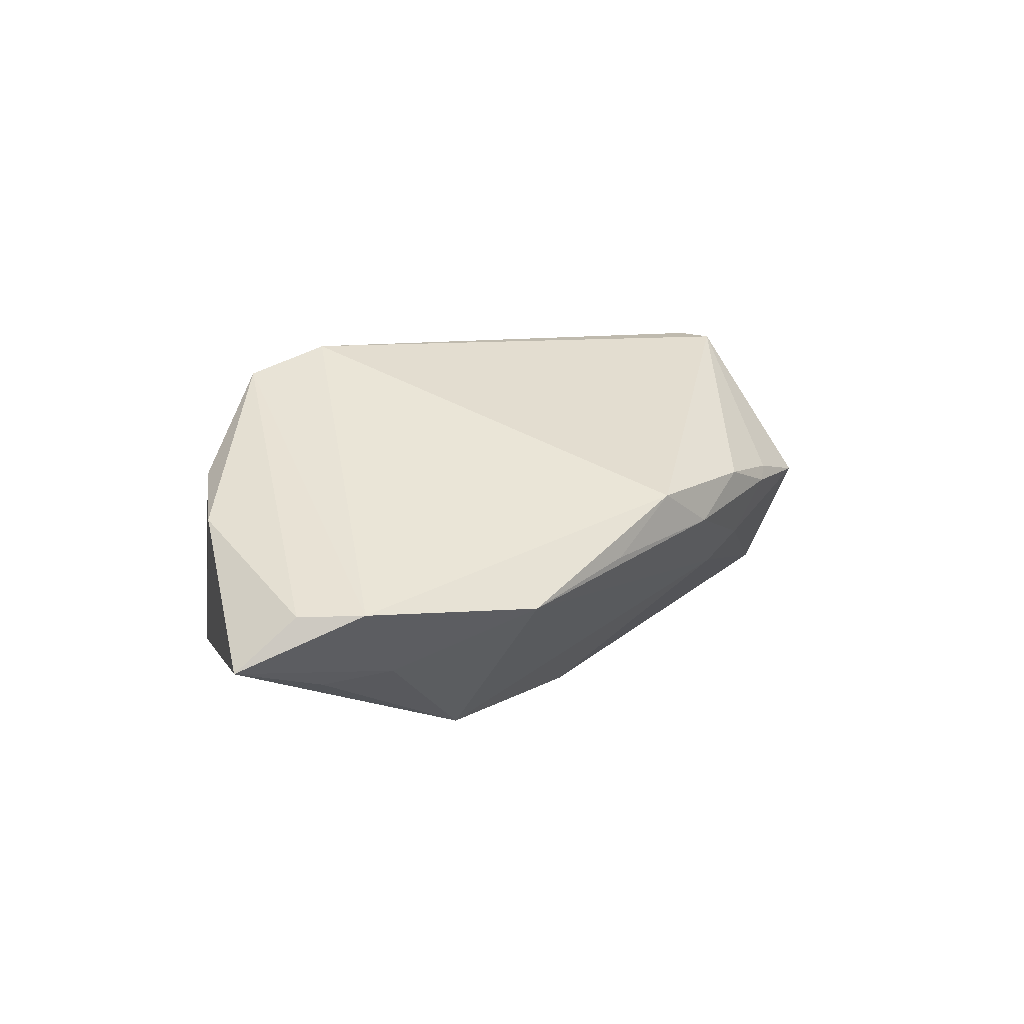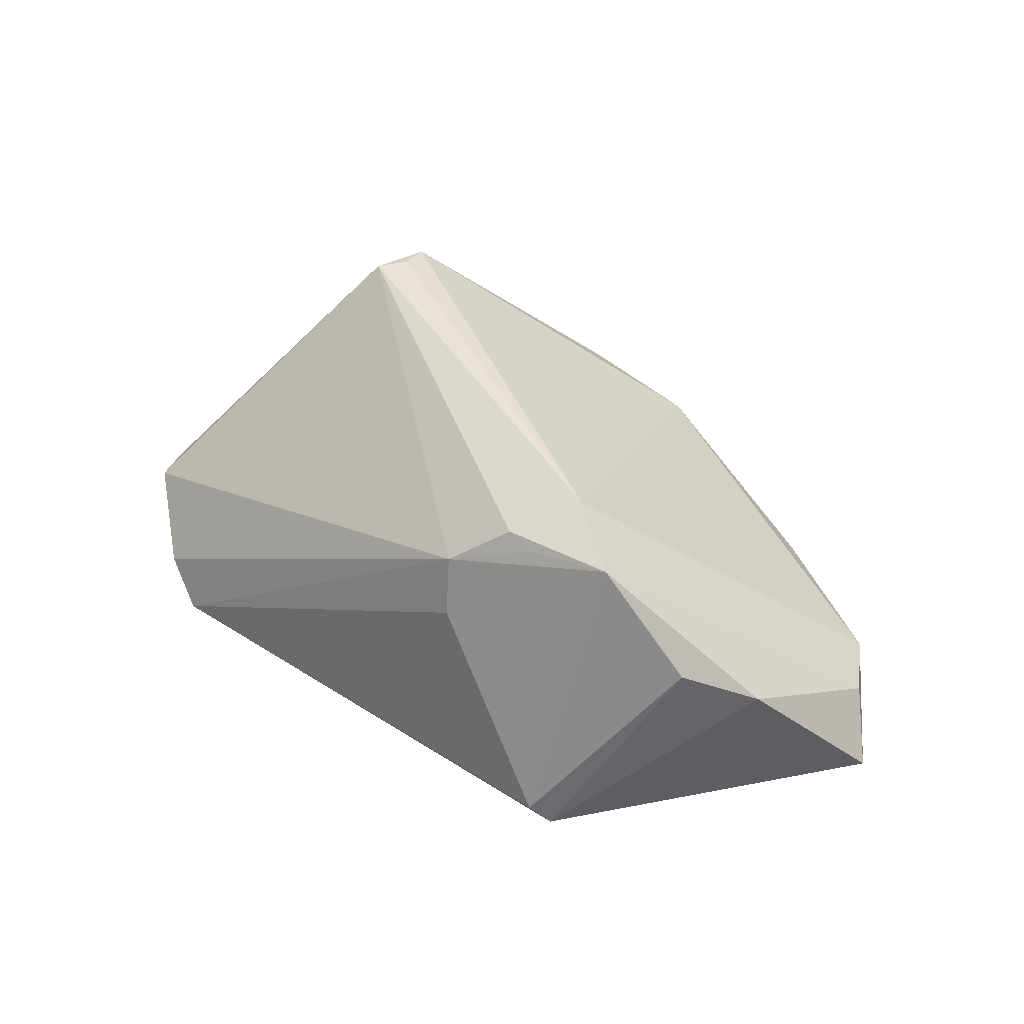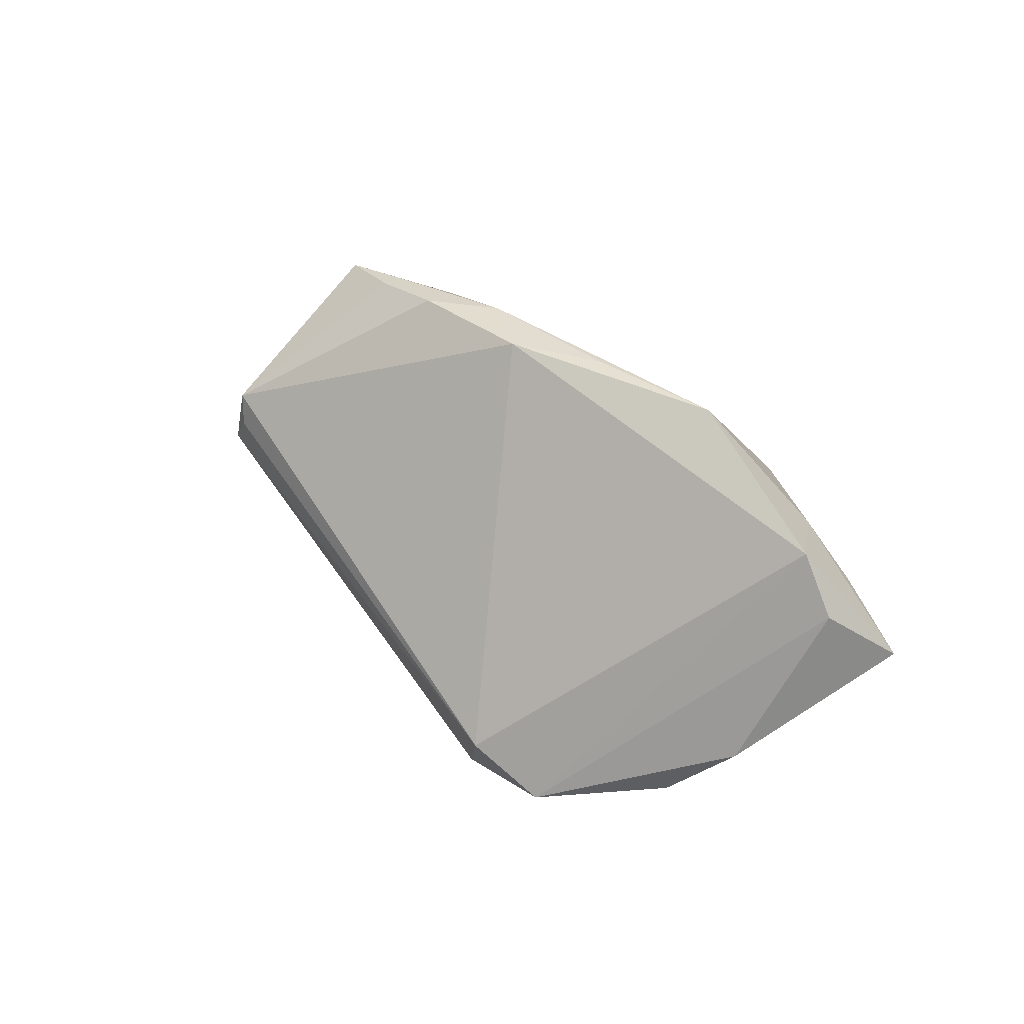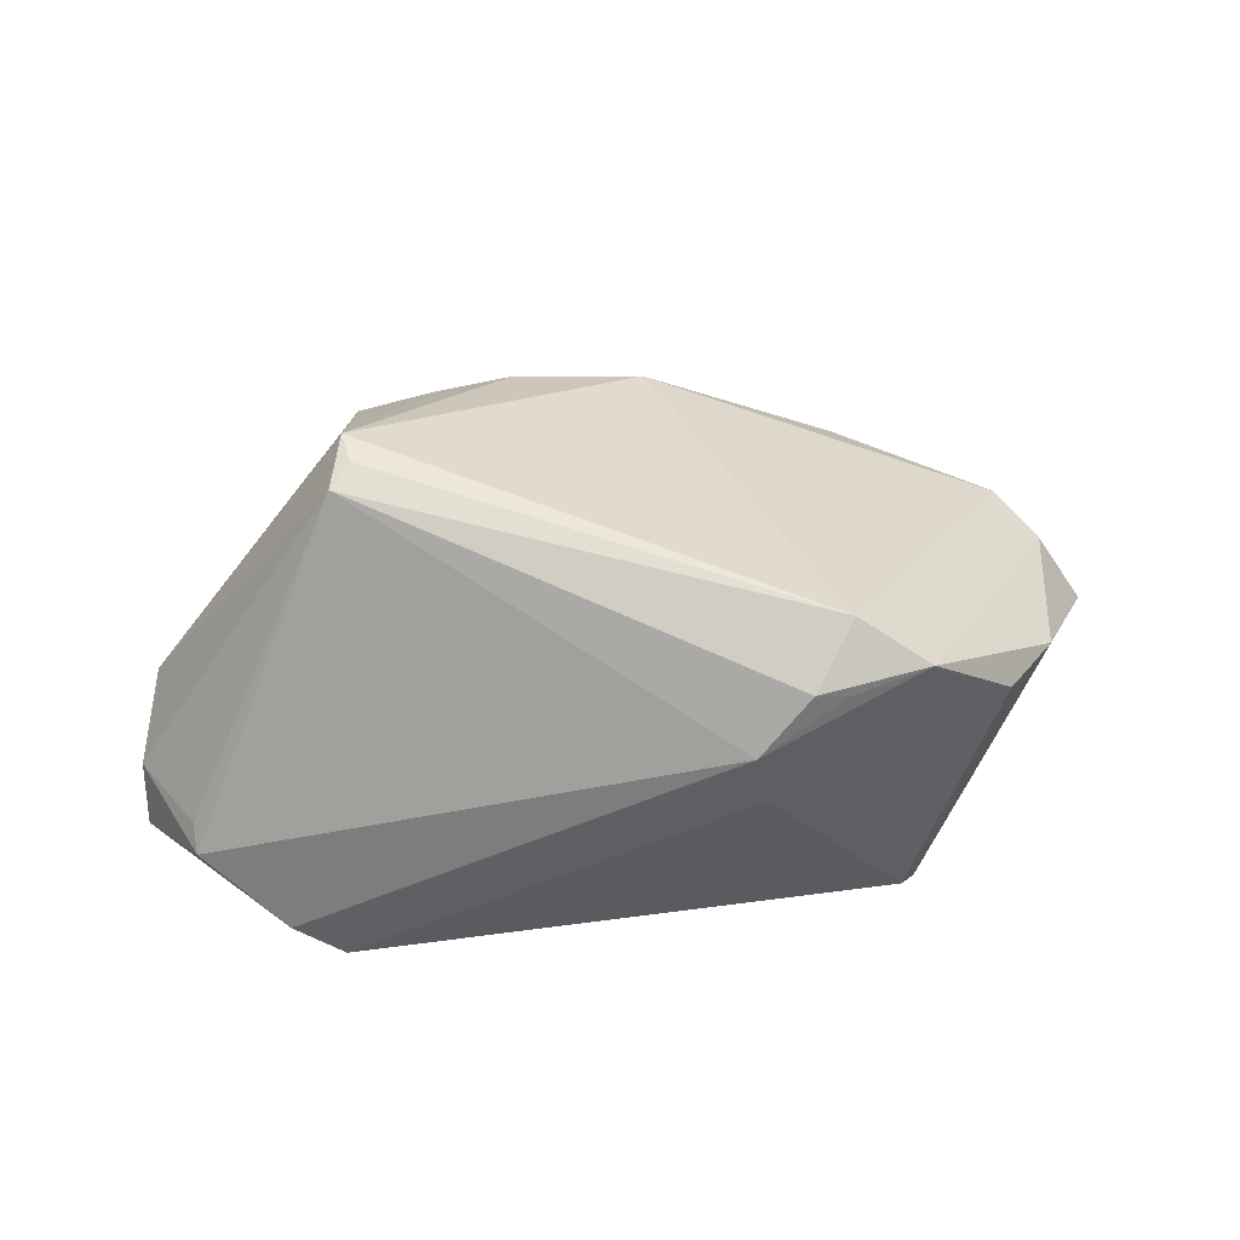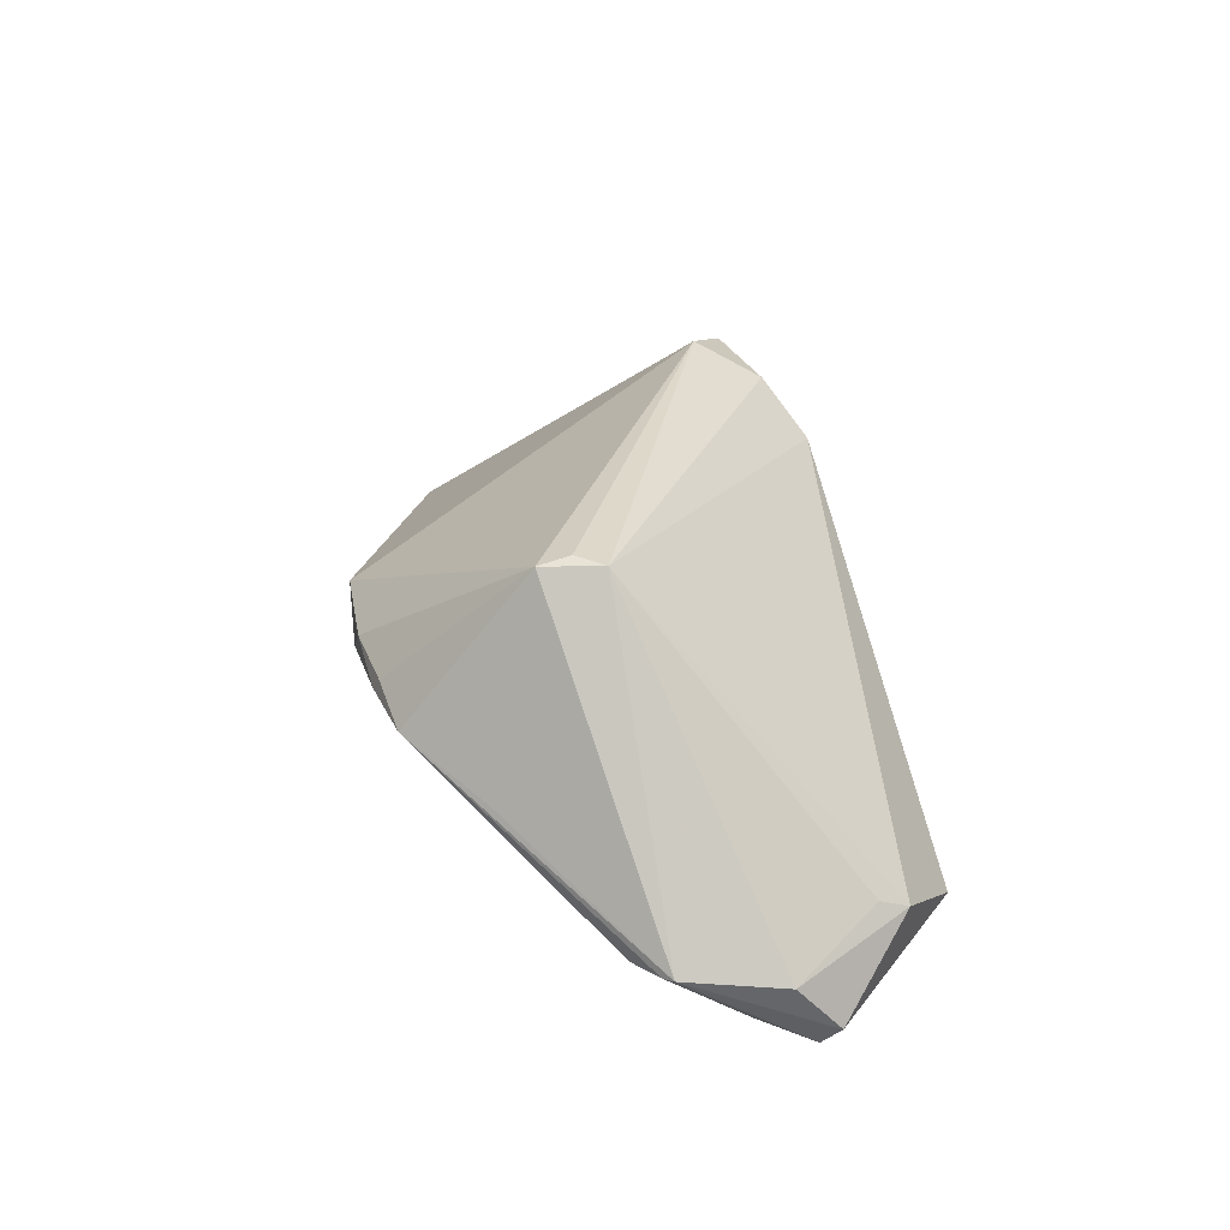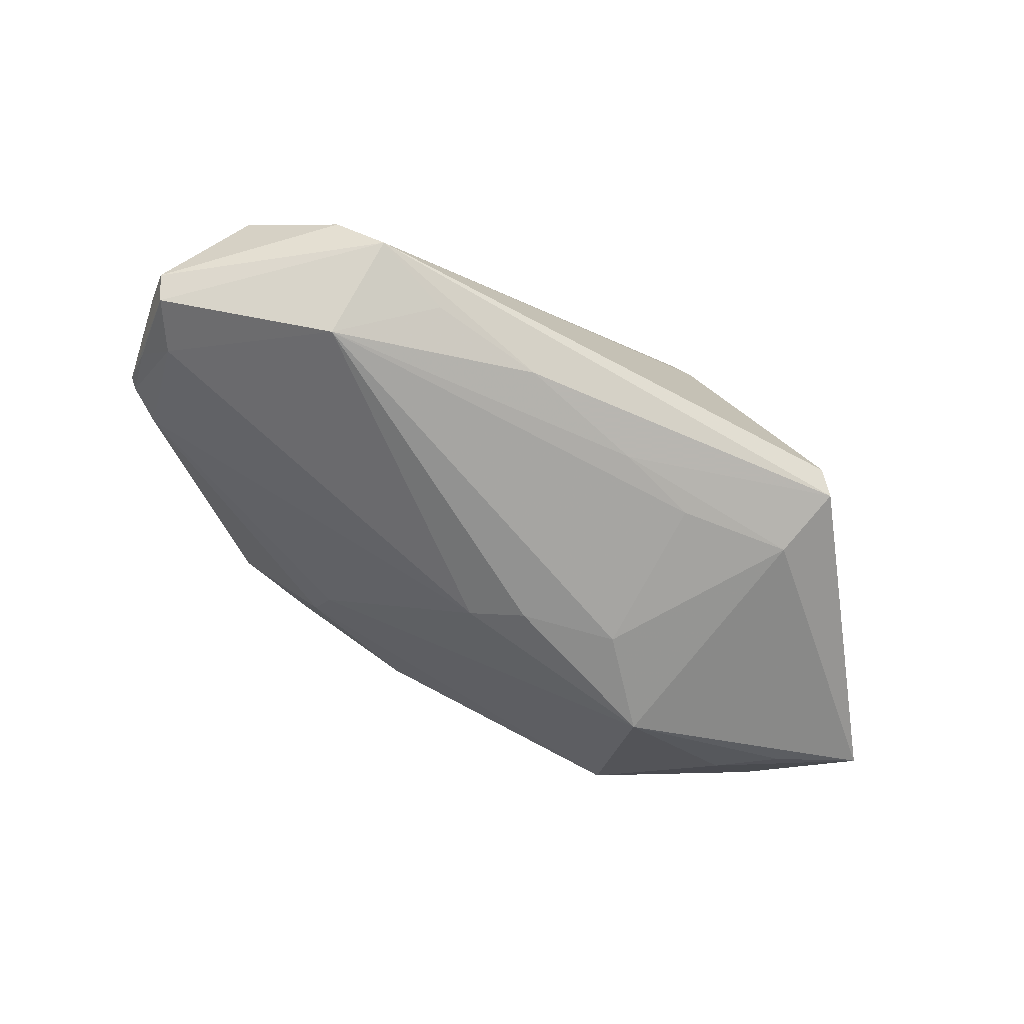
<metadata>
{"format":"obj","ext":"obj","renderer":"f3d","projection":"perspective","resolution":1024,"background":"white","views":[{"elev":5.6,"azim":128.4,"up":"+Z"},{"elev":39.8,"azim":40.9,"up":"+Z"},{"elev":33.3,"azim":53.2,"up":"+Y"},{"elev":63.0,"azim":-6.3,"up":"+Z"},{"elev":31.3,"azim":-100.6,"up":"+Z"},{"elev":-66.3,"azim":-29.4,"up":"+Z"}]}
</metadata>
<code>
v -0.05559 -0.0007615 -0.01277
v 0.02987 0.02758 -0.007807
v 0.02953 -0.02052 -0.02011
v 0.004521 -0.02238 -0.02173
v 0.04734 0.008276 -0.01685
v 0.02978 -0.03092 -0.01417
v -0.0173 0.02182 -0.006846
v -0.009676 0.03084 0.006606
v 0.003167 0.002484 -0.02526
v -0.01948 0.02947 0.006835
v 0.05805 0.004236 -0.01448
v 0.03182 -0.02909 -0.01691
v -0.05664 -0.01076 -0.01868
v 0.05304 0.009639 -0.007788
v -0.03566 -0.03092 -0.01808
v -0.03652 -0.01984 -0.02526
v -0.002733 0.00639 -0.02352
v -0.04151 -0.02884 -0.01351
v 0.04912 -0.009526 0.002216
v 0.01491 0.02934 -0.002873
v -0.05112 -0.02128 -0.00679
v 0.02225 -0.02154 0.0193
v 0.02362 -0.01423 0.02357
v -0.03102 0.006471 0.02505
v 0.04107 0.01409 -0.01537
v -0.02587 -0.02772 -0.02055
v -0.05773 -0.007622 -0.01016
v 0.01836 -0.02162 0.02049
v -0.01771 0.02598 -0.002452
v 0.01188 -0.02589 0.01506
v 0.02442 0.01001 -0.02478
v -0.05127 -0.01778 -0.005487
v 0.0317 -0.01924 0.01994
v -0.01162 -0.02628 -0.02163
v 0.006143 0.03053 0.004492
v -0.0022 0.03092 0.0006617
v 0.04236 -0.01685 0.007141
v -0.03744 0.01999 0.001482
v 0.01507 -0.0001935 -0.02526
v -0.05293 -0.004699 -0.01761
v -0.02847 0.02841 0.00588
v 0.01315 -0.02791 0.008037
v -0.05036 0.007962 -0.01024
v -0.02852 0.009726 0.02526
v -0.05805 -0.01277 -0.016
v -0.02926 0.0137 0.02475
v -0.05441 0.005359 -0.009526
v -0.05545 0.004294 -0.009232
v 0.04858 0.01659 -0.007492
v 0.01495 -0.01926 -0.02176
v -0.01803 0.03015 0.004982
f 23 35 46
f 11 14 19
f 27 32 24
f 24 48 27
f 46 48 24
f 30 28 24
f 24 28 23
f 18 30 21
f 30 24 21
f 21 24 32
f 21 32 27
f 41 29 43
f 49 2 35
f 49 35 23
f 49 14 11
f 31 2 25
f 25 49 11
f 2 49 25
f 23 28 33
f 37 19 33
f 6 37 33
f 33 19 14
f 33 49 23
f 14 49 33
f 33 42 6
f 30 42 33
f 23 46 44
f 44 24 23
f 46 24 44
f 27 48 45
f 48 13 45
f 45 21 27
f 18 21 45
f 43 17 40
f 40 16 13
f 40 17 16
f 3 31 11
f 3 39 31
f 43 29 7
f 7 17 43
f 31 17 7
f 7 2 31
f 29 2 7
f 9 17 31
f 16 17 9
f 31 39 9
f 39 16 9
f 8 46 35
f 38 48 46
f 46 41 38
f 38 41 48
f 47 41 43
f 48 41 47
f 43 40 47
f 11 31 5
f 5 25 11
f 31 25 5
f 22 28 30
f 30 33 22
f 22 33 28
f 13 16 15
f 15 45 13
f 18 45 15
f 16 26 15
f 6 42 15
f 15 30 18
f 15 42 30
f 50 16 39
f 39 3 50
f 34 26 16
f 34 15 26
f 10 41 46
f 46 8 10
f 36 8 35
f 36 2 29
f 1 40 13
f 1 47 40
f 1 13 48
f 48 47 1
f 4 50 3
f 16 50 4
f 4 34 16
f 12 3 11
f 6 15 12
f 15 34 12
f 12 4 3
f 34 4 12
f 11 19 12
f 12 37 6
f 12 19 37
f 35 2 20
f 20 36 35
f 2 36 20
f 8 36 51
f 41 10 51
f 51 10 8
f 29 41 51
f 51 36 29

</code>
